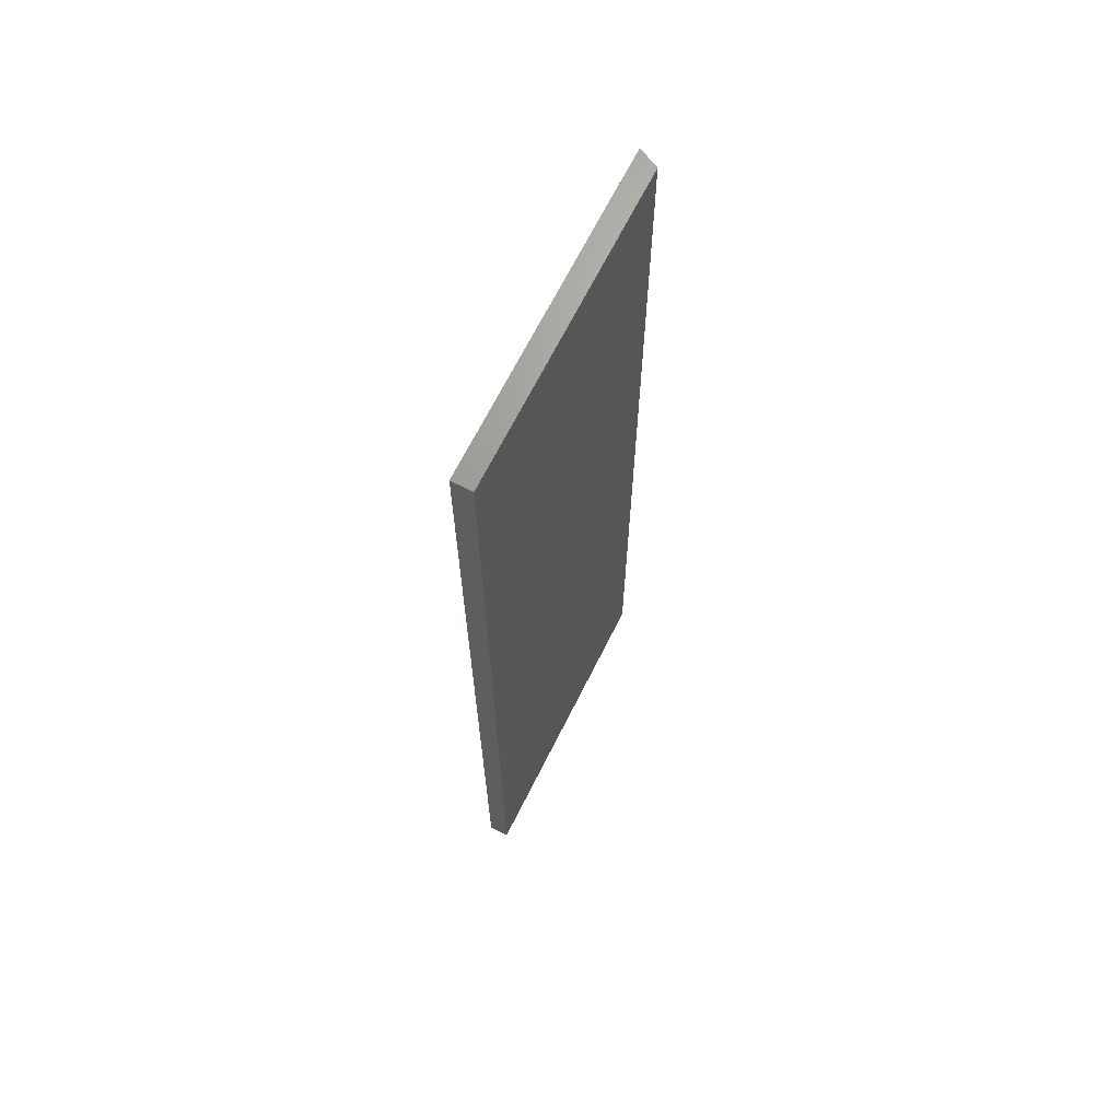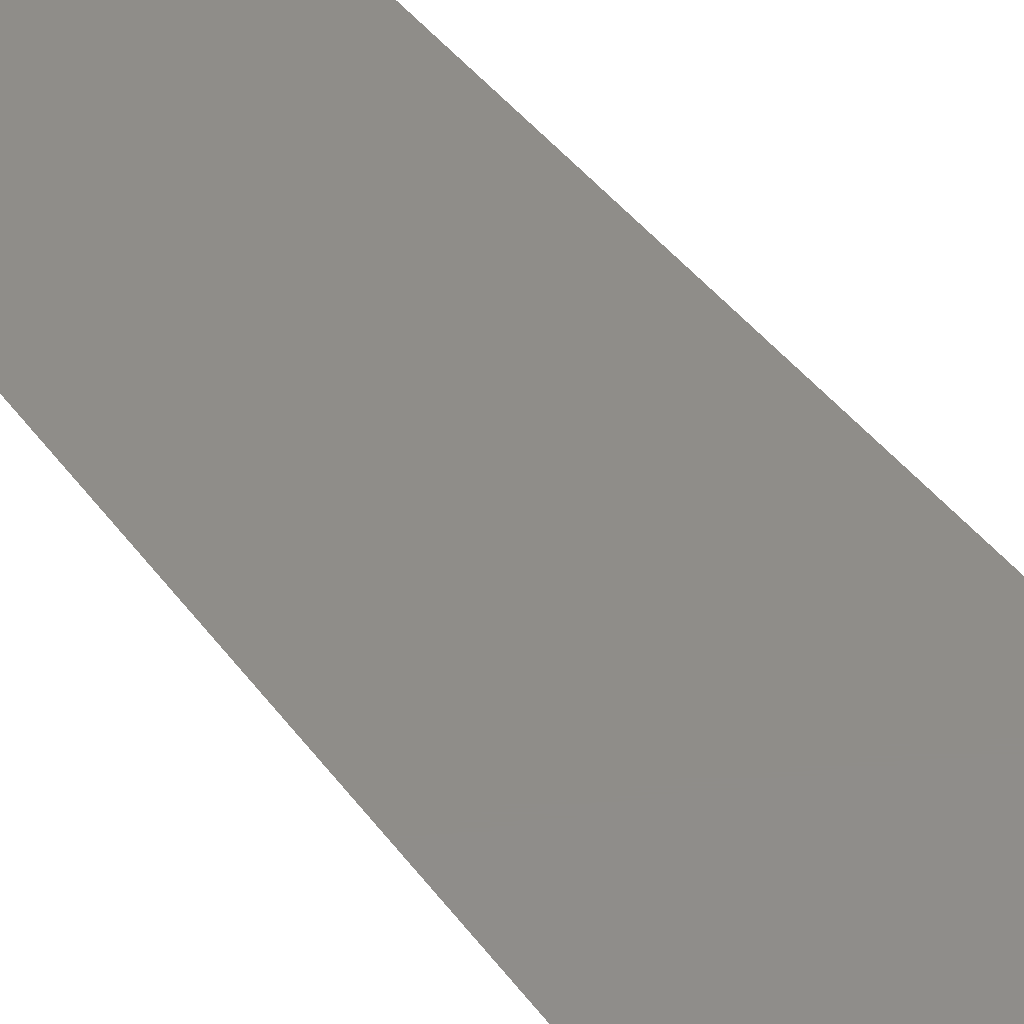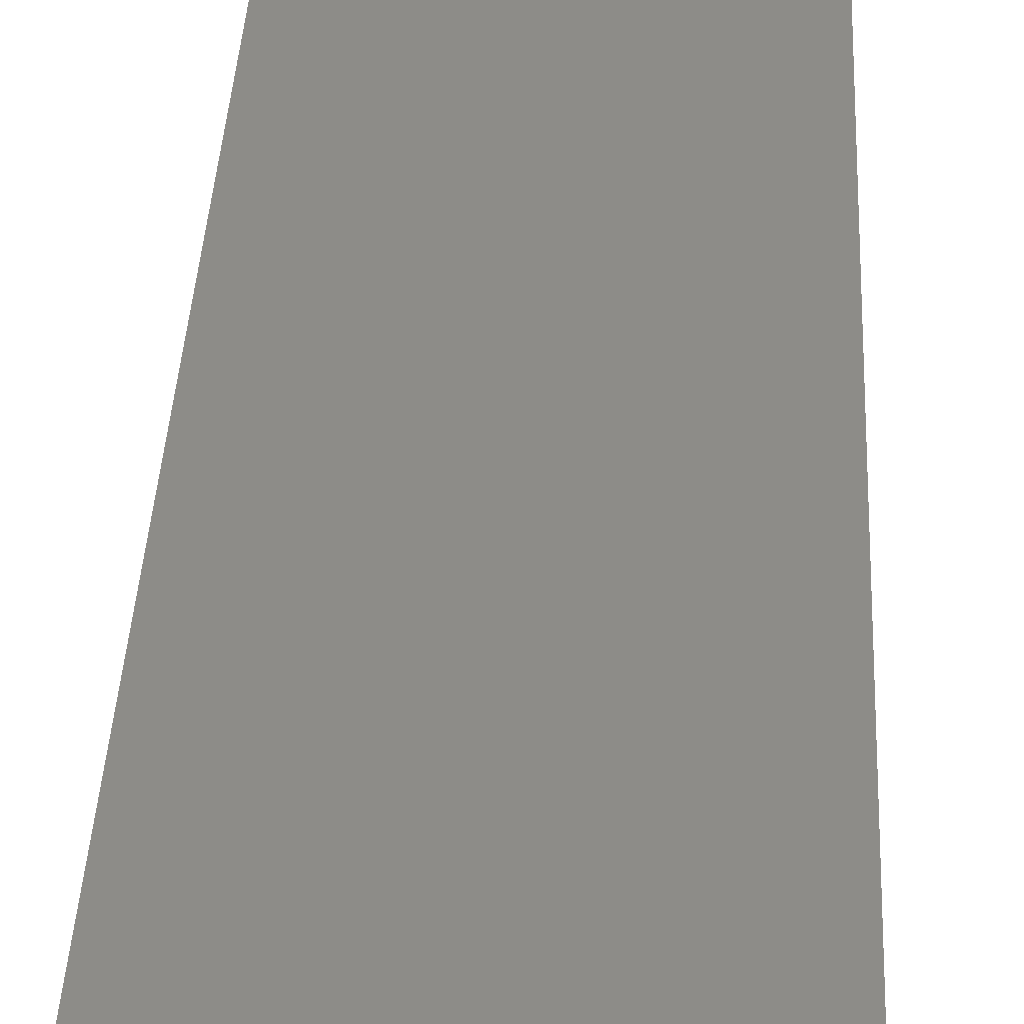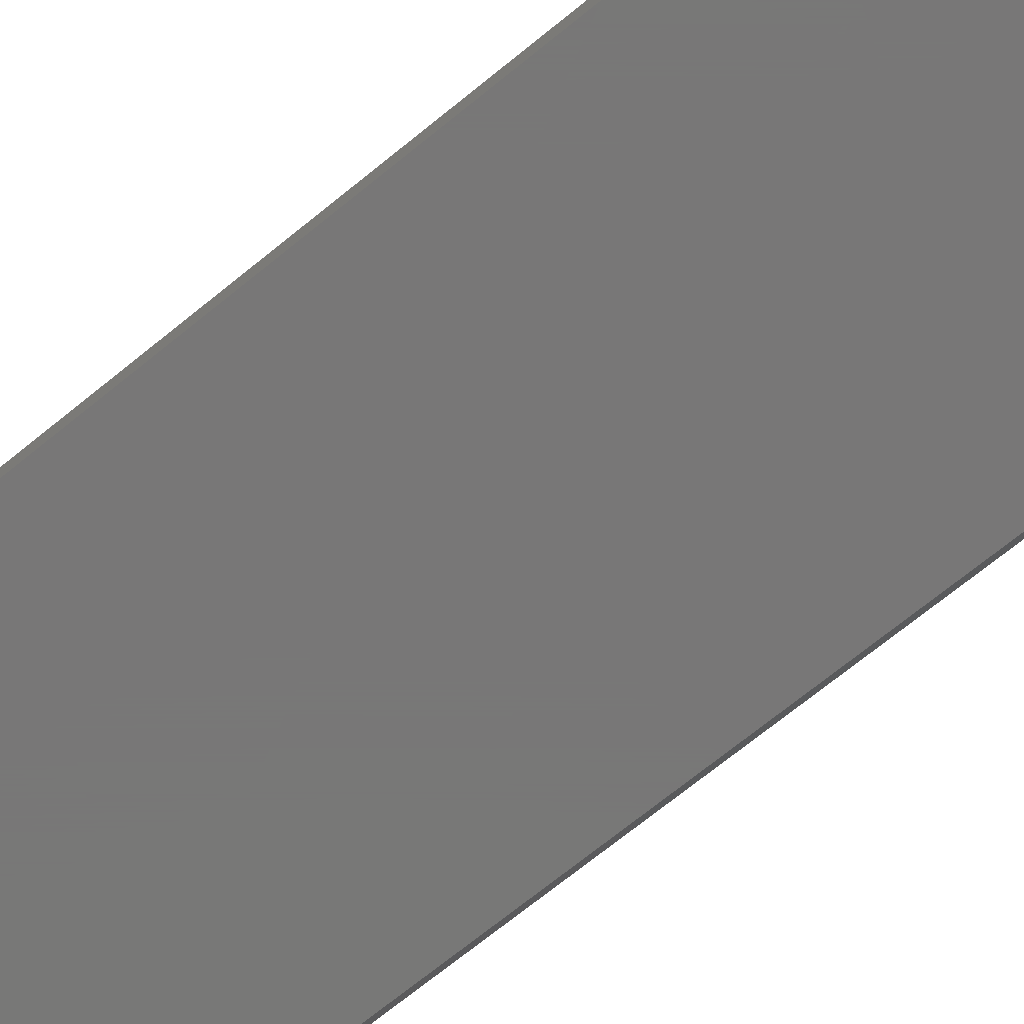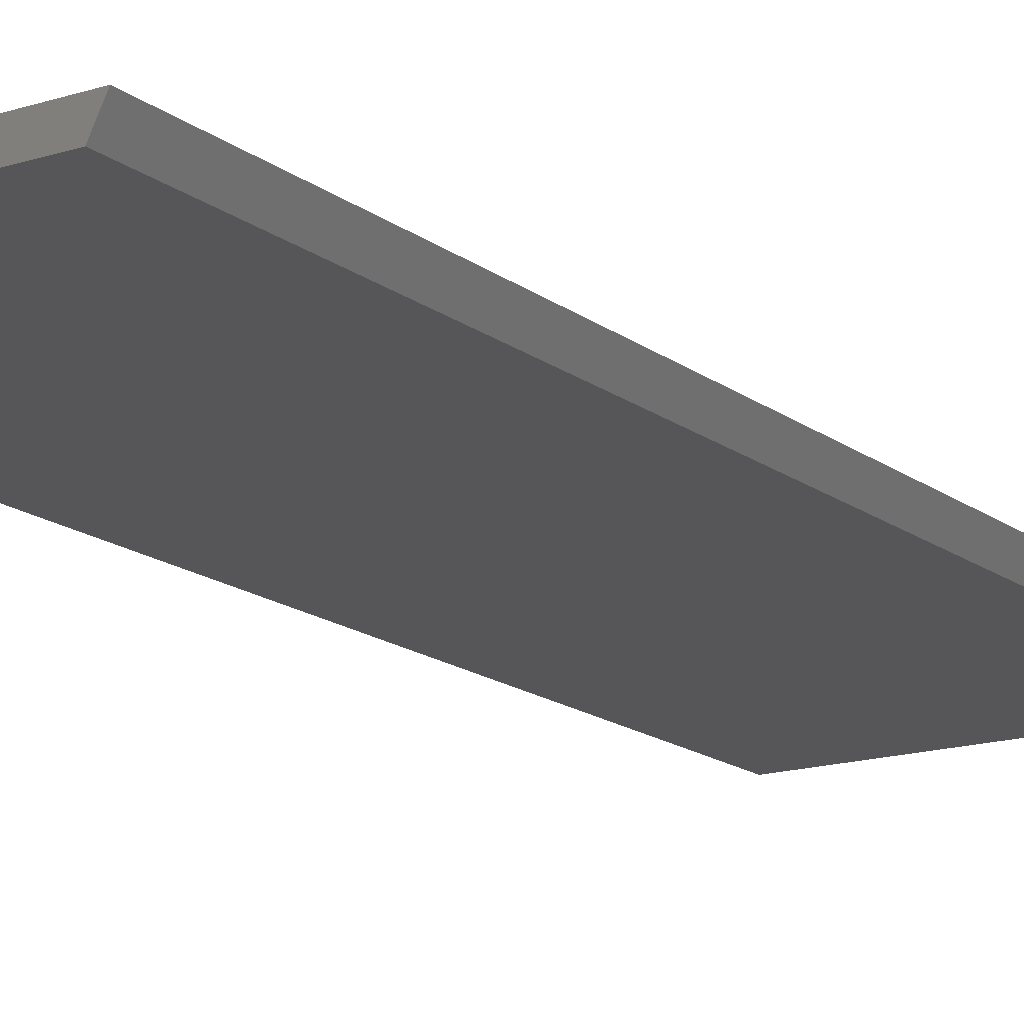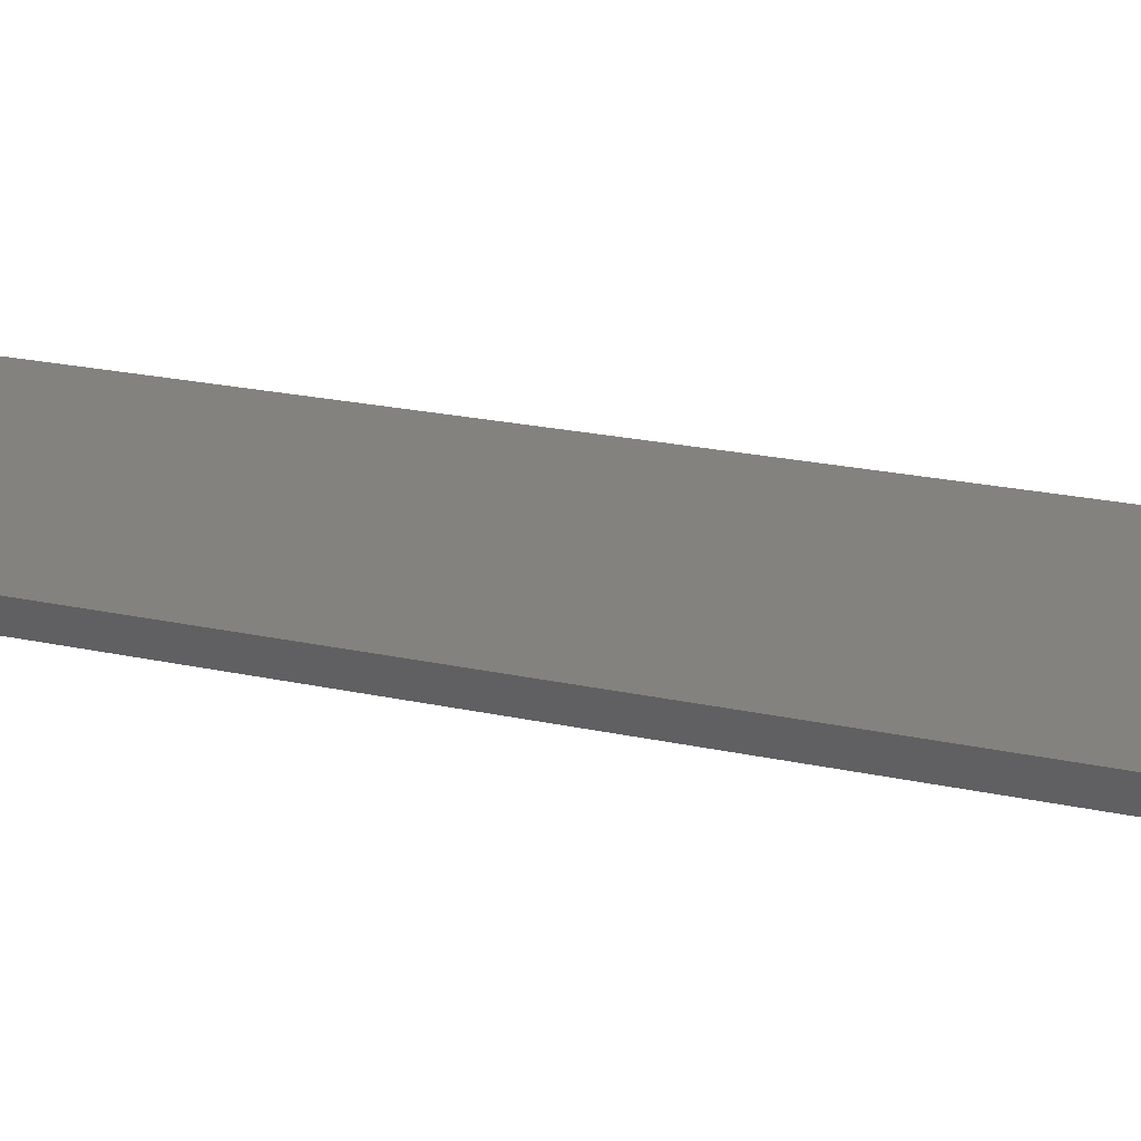
<metadata>
{"format":"stl","ext":"stl","renderer":"f3d","projection":"perspective","resolution":1024,"background":"white","views":[{"elev":67.7,"azim":-63.4,"up":"+Z"},{"elev":41.3,"azim":147.2,"up":"+Y"},{"elev":36.1,"azim":2.6,"up":"+Y"},{"elev":-70.3,"azim":-50.8,"up":"+Y"},{"elev":-16.0,"azim":33.6,"up":"+Y"},{"elev":16.8,"azim":116.5,"up":"+Y"}]}
</metadata>
<code>
# stl→obj: 8 verts, 12 faces
v -0.2422 -0.01562 0
v -0.005263 -0.01562 -1.451e-17
v -0.2422 -0.01562 0.75
v -0.005263 -0.01562 0.75
v 0.002549 1.359e-17 0.75
v -0.2422 2.549e-33 0.75
v -0.2422 0 0
v 0.002549 1.359e-17 -1.499e-17
f 1 2 3
f 3 2 4
f 4 5 3
f 3 5 6
f 1 7 2
f 2 7 8
f 7 6 8
f 8 6 5
f 4 2 5
f 5 2 8
f 3 6 1
f 1 6 7

</code>
